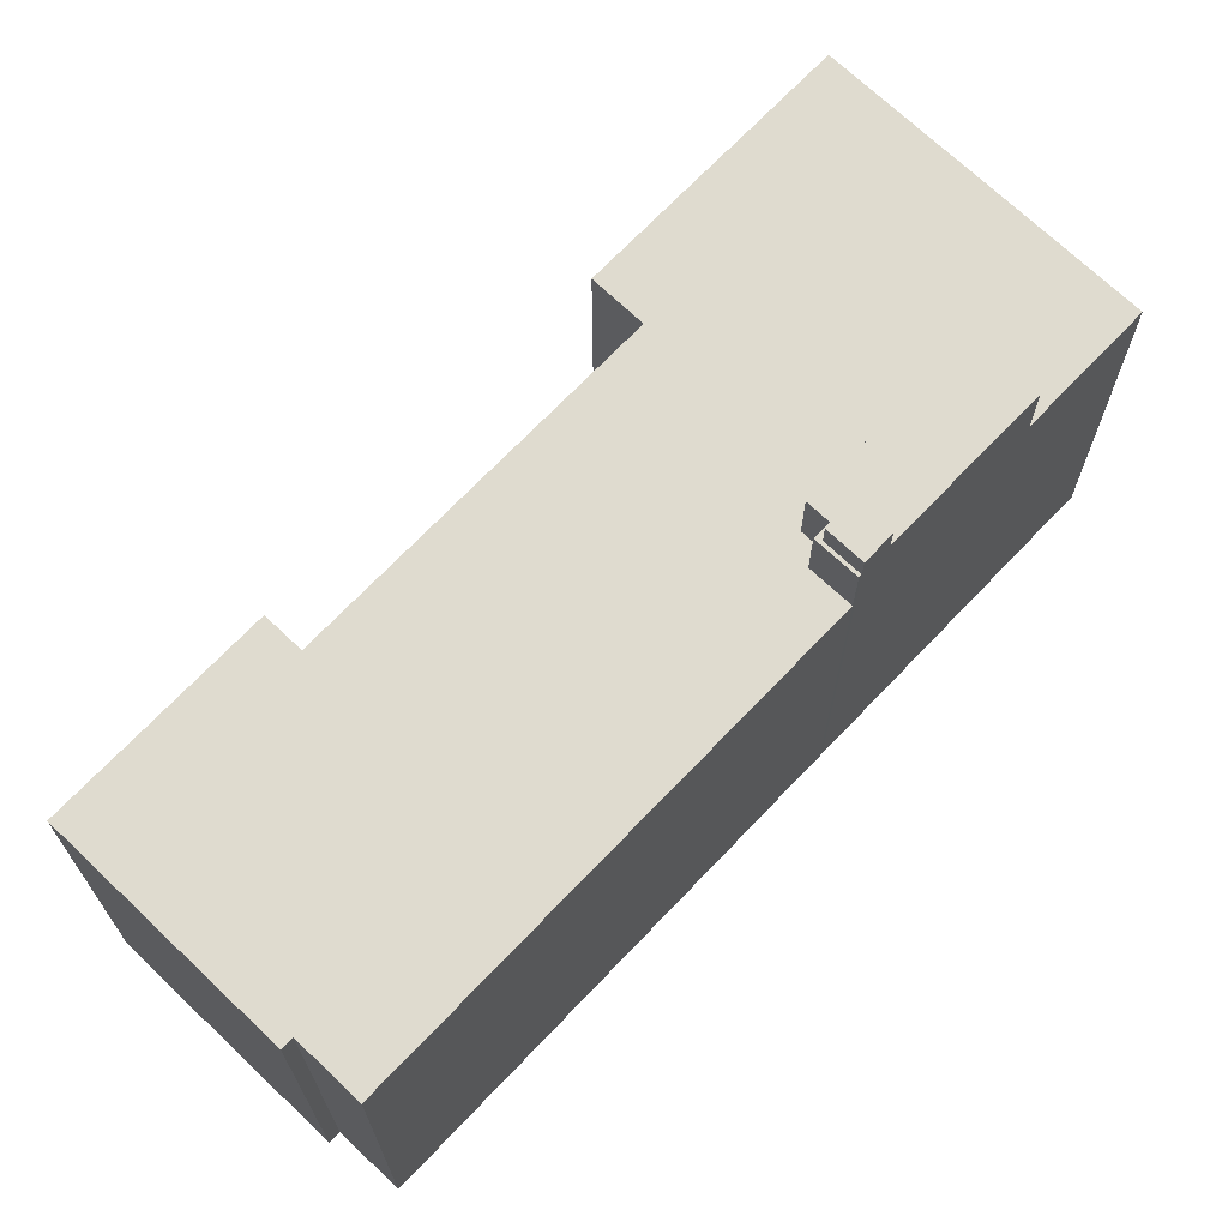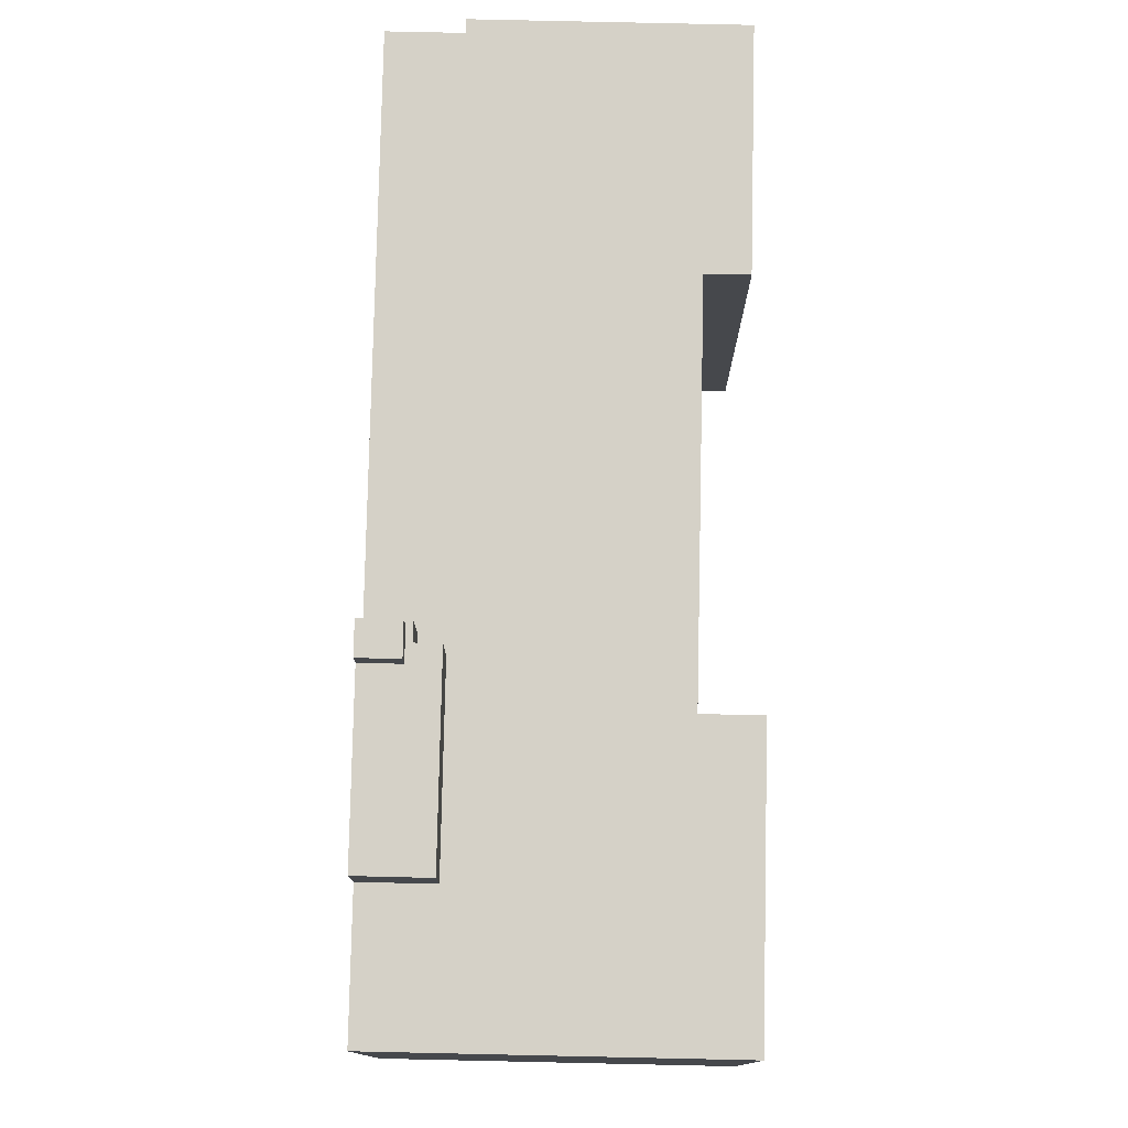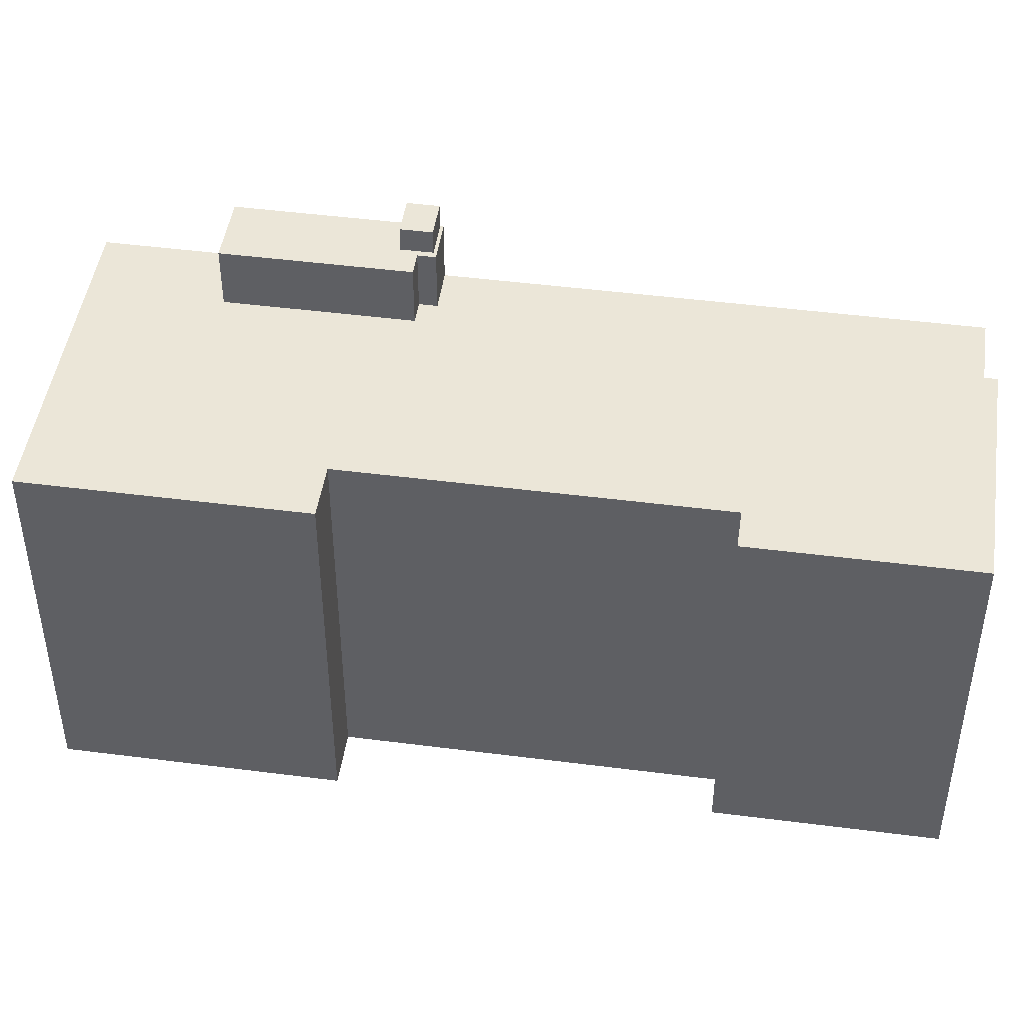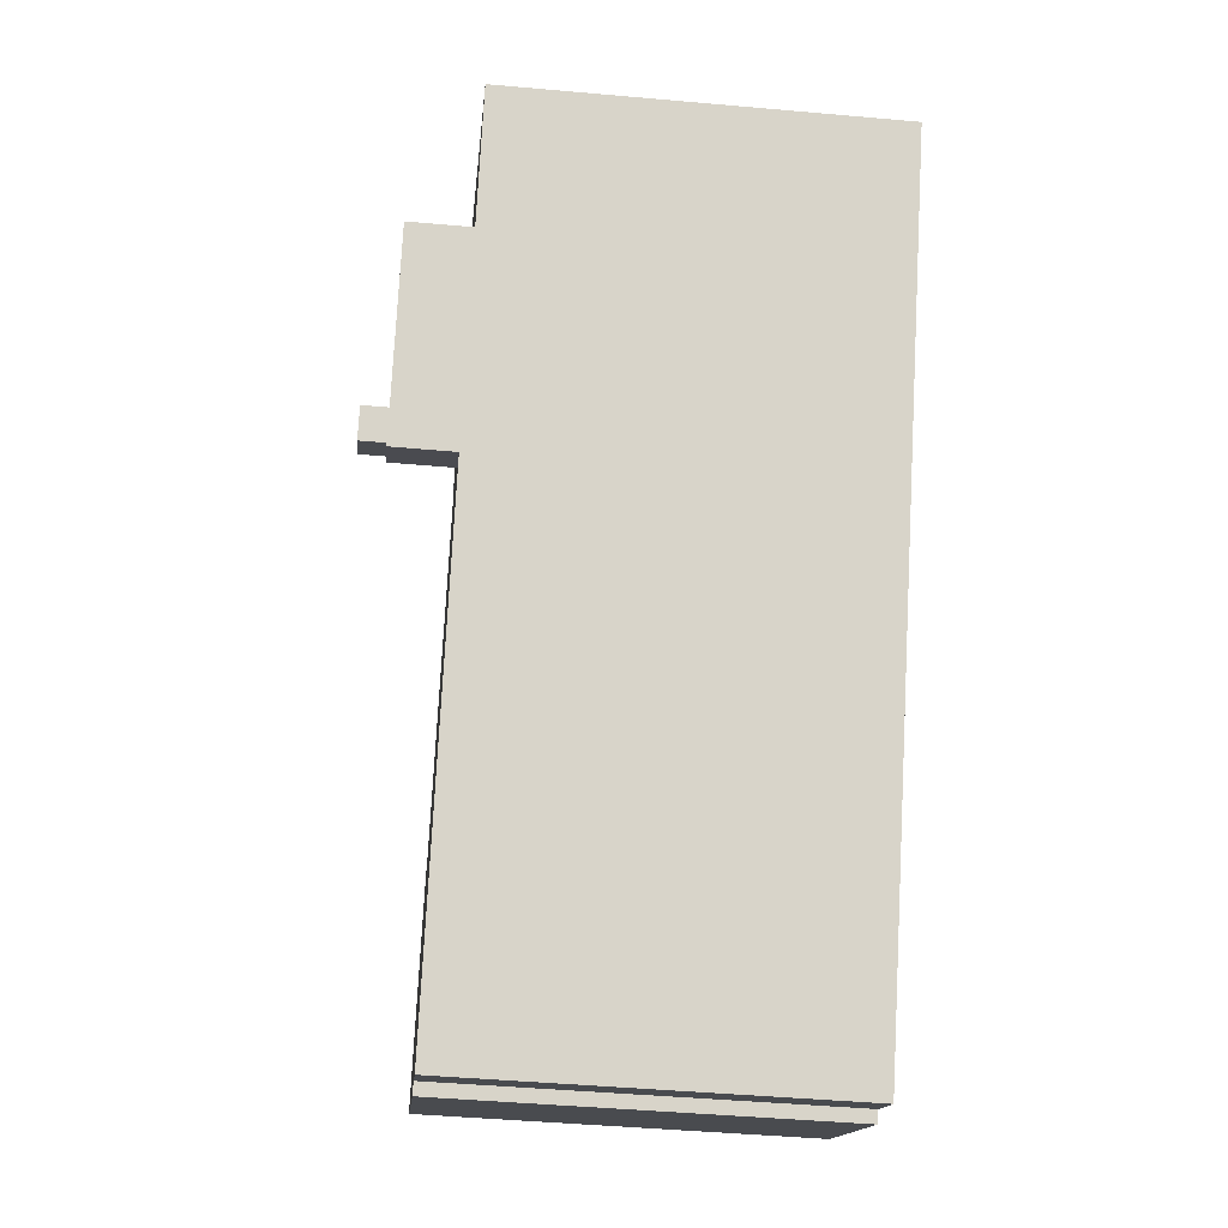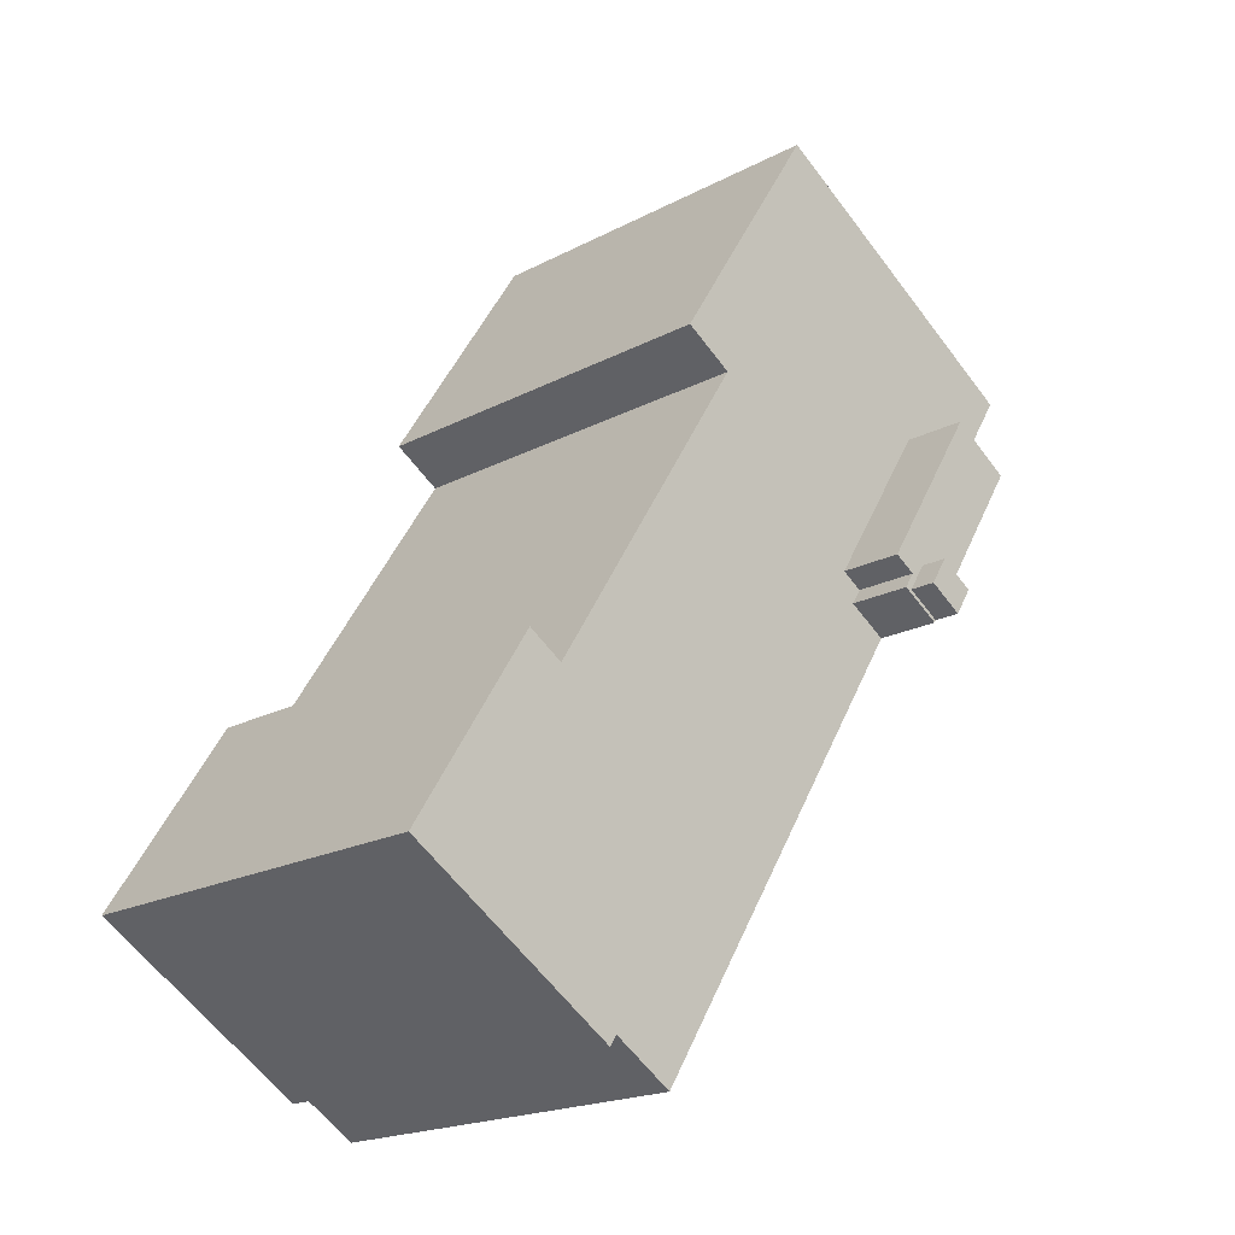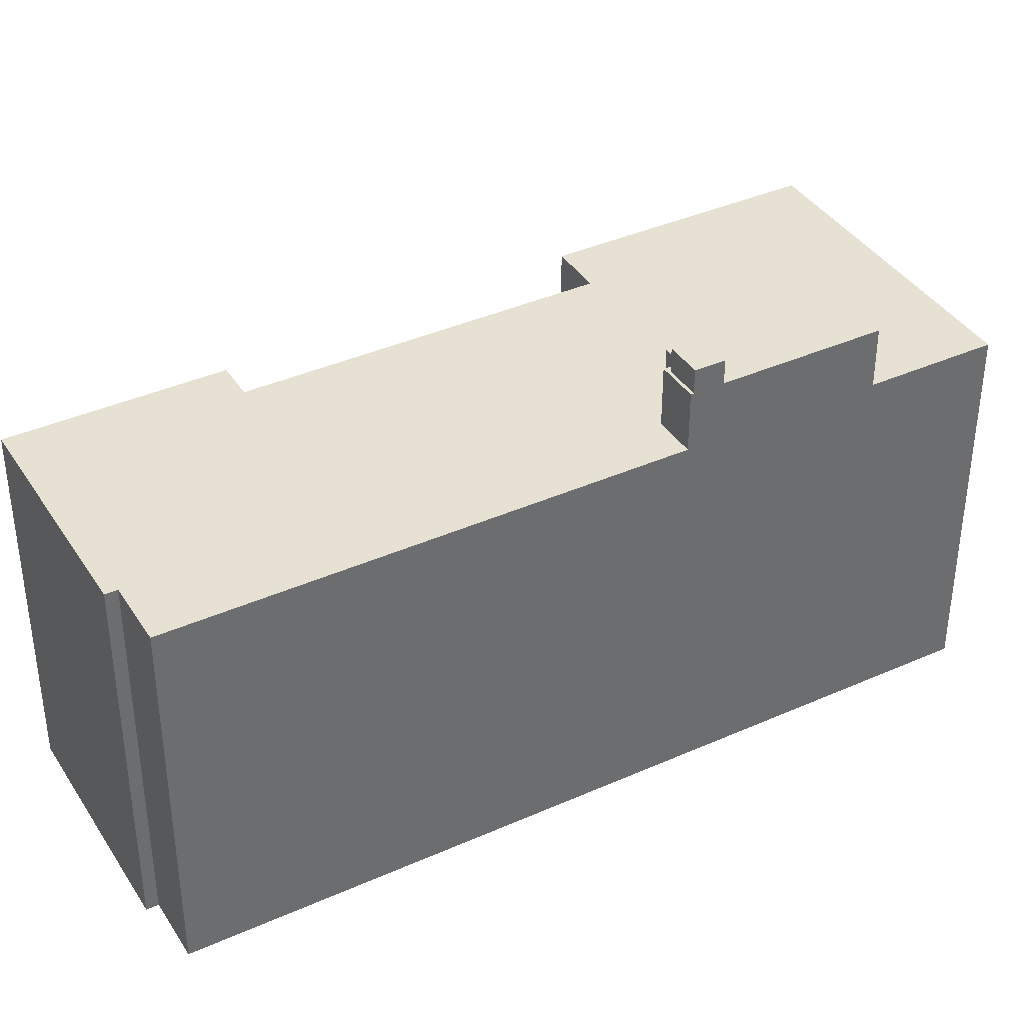
<metadata>
{"format":"obj","ext":"obj","renderer":"f3d","projection":"perspective","resolution":1024,"background":"white","views":[{"elev":70.3,"azim":-168.7,"up":"+Y"},{"elev":79.0,"azim":-31.1,"up":"+Y"},{"elev":46.6,"azim":66.0,"up":"+Y"},{"elev":-46.3,"azim":-95.8,"up":"+Z"},{"elev":-19.2,"azim":135.0,"up":"+Z"},{"elev":38.7,"azim":-151.6,"up":"+Y"}]}
</metadata>
<code>
v -7.156 11.2 -0.1598
v -6.146 11.2 1.169
v -5.834 11.2 0.6752
v -7.837 11.2 0.9142
v -6.516 11.2 1.756
v -6.146 11.2 1.169
v -7.837 11.2 0.9142
v -6.146 11.2 1.169
v -7.156 11.2 -0.1598
v -7.156 10.2 -0.1598
v -5.549 10.2 0.6902
v -7.088 10.2 -0.2678
v -9.128 10.2 8.157
v -5.115 10.2 1.822
v -5.936 10.2 1.302
v -11.48 10.2 6.662
v -9.128 10.2 8.157
v -7.837 10.2 0.9142
v -9.128 10.2 8.157
v -6.516 10.2 1.756
v -7.837 10.2 0.9142
v -6.516 10.2 1.756
v -5.936 10.2 1.302
v -6.197 10.2 1.249
v -9.128 10.2 8.157
v -5.936 10.2 1.302
v -6.516 10.2 1.756
v -7.156 10.2 -0.1598
v -5.834 10.2 0.6752
v -5.549 10.2 0.6902
v -5.936 10.2 1.302
v -5.549 10.2 0.6902
v -5.834 10.2 0.6752
v -6.104 10.2 1.102
v -5.936 10.2 1.302
v -5.834 10.2 0.6752
v -6.146 10.2 1.169
v -5.936 10.2 1.302
v -6.104 10.2 1.102
v -6.197 10.2 1.249
v -5.936 10.2 1.302
v -6.146 10.2 1.169
v -3.087 7.726 18.38
v 2.878 7.726 8.963
v 0.9618 7.726 7.749
v 6.517 7.726 -16.51
v 8.999 7.726 -4.938
v 15.18 7.726 -11.62
v 6.517 7.726 -16.51
v 15.18 7.726 -11.62
v 6.788 7.726 -16.94
v 8.999 7.726 -4.938
v 10.38 7.726 -4.06
v 15.18 7.726 -11.62
v 4.151 7.726 -18.01
v 8.999 7.726 -4.938
v 6.517 7.726 -16.51
v -7.088 7.726 -0.2678
v 8.999 7.726 -4.938
v 4.151 7.726 -18.01
v -9.128 7.726 8.157
v 0.9618 7.726 7.749
v -8.354 7.726 6.935
v -14.37 7.726 11.23
v -3.087 7.726 18.38
v -9.128 7.726 8.157
v -14.37 7.726 11.23
v -9.128 7.726 8.157
v -11.48 7.726 6.662
v -9.128 7.726 8.157
v -3.087 7.726 18.38
v 0.9618 7.726 7.749
v -8.354 7.726 6.935
v 0.9618 7.726 7.749
v -5.627 7.726 2.631
v -5.829 7.726 1.133
v -5.134 7.726 1.81
v -5.115 7.726 1.822
v -5.772 7.726 1.043
v -5.115 7.726 1.822
v 0.9618 7.726 7.749
v -5.118 7.726 1.826
v 0.9618 7.726 7.749
v -5.115 7.726 1.822
v -5.829 7.726 1.133
v -5.115 7.726 1.822
v -5.772 7.726 1.043
v -7.088 7.726 -0.2678
v -5.549 7.726 0.6902
v 8.999 7.726 -4.938
v -5.549 7.726 0.6902
v 0.9618 7.726 7.749
v 8.999 7.726 -4.938
v -5.772 7.726 1.043
v 0.9618 7.726 7.749
v -5.549 7.726 0.6902
v -5.936 7.726 1.302
v -5.134 7.726 1.81
v -5.829 7.726 1.133
v -5.627 7.726 2.631
v 0.9618 7.726 7.749
v -5.118 7.726 1.826
v -7.837 10.2 0.9142
v -6.516 10.2 1.756
v -6.516 11.2 1.756
v -7.837 11.2 0.9142
v -6.197 10.2 1.249
v -6.146 10.2 1.169
v -6.146 11.2 1.169
v -6.516 10.2 1.756
v -6.197 10.2 1.249
v -6.146 11.2 1.169
v -6.516 11.2 1.756
v -6.104 10.2 1.102
v -5.834 10.2 0.6752
v -5.834 11.2 0.6752
v -6.146 11.2 1.169
v -6.146 11.2 1.169
v -6.146 10.2 1.169
v -6.104 10.2 1.102
v -7.156 11.2 -0.1598
v -5.834 11.2 0.6752
v -5.834 10.2 0.6752
v -7.156 10.2 -0.1598
v -7.837 11.2 0.9142
v -7.156 11.2 -0.1598
v -7.156 10.2 -0.1598
v -7.837 10.2 0.9142
v -11.48 10.2 6.662
v -7.837 10.2 0.9142
v -7.837 7.726 0.9142
v -11.48 7.726 6.662
v -7.156 10.2 -0.1598
v -7.088 10.2 -0.2678
v -7.088 7.726 -0.2678
v -7.156 7.726 -0.1598
v -14.37 7.726 11.23
v -12.93 -7.88 8.946
v -14.37 -7.88 11.23
v -12.93 -7.88 8.946
v -11.48 7.726 6.662
v -11.48 -7.88 6.662
v -14.37 7.726 11.23
v -11.48 7.726 6.662
v -12.93 -7.88 8.946
v -7.088 7.726 -0.2678
v 4.151 7.726 -18.01
v 4.151 -7.88 -18.01
v -7.088 -7.88 -0.2678
v -11.48 7.726 6.662
v -7.837 7.726 0.9142
v -7.837 -7.88 0.9142
v -11.48 -7.88 6.662
v -7.156 7.726 -0.1598
v -7.088 7.726 -0.2678
v -7.088 -7.88 -0.2678
v -7.156 -7.88 -0.1598
v -7.837 10.2 0.9142
v -7.156 10.2 -0.1598
v -7.156 7.726 -0.1598
v -7.837 7.726 0.9142
v -7.837 7.726 0.9142
v -7.156 7.726 -0.1598
v -7.156 -7.88 -0.1598
v -7.837 -7.88 0.9142
v -11.48 7.726 6.662
v -9.128 7.726 8.157
v -9.128 10.2 8.157
v -11.48 10.2 6.662
v -5.118 7.726 1.826
v -5.115 7.726 1.822
v -5.115 10.2 1.822
v -5.627 7.726 2.631
v -5.118 7.726 1.826
v -5.115 10.2 1.822
v -8.354 7.726 6.935
v -5.627 7.726 2.631
v -5.115 10.2 1.822
v -9.128 10.2 8.157
v -9.128 10.2 8.157
v -9.128 7.726 8.157
v -8.354 7.726 6.935
v -5.936 10.2 1.302
v -5.115 10.2 1.822
v -5.134 7.726 1.81
v -5.936 7.726 1.302
v -5.134 7.726 1.81
v -5.115 10.2 1.822
v -5.115 7.726 1.822
v -5.772 7.726 1.043
v -5.549 7.726 0.6902
v -5.549 10.2 0.6902
v -5.936 10.2 1.302
v -5.772 7.726 1.043
v -5.549 10.2 0.6902
v -5.936 10.2 1.302
v -5.936 7.726 1.302
v -5.829 7.726 1.133
v -5.936 10.2 1.302
v -5.829 7.726 1.133
v -5.772 7.726 1.043
v -7.088 10.2 -0.2678
v -5.549 10.2 0.6902
v -5.549 7.726 0.6902
v -7.088 7.726 -0.2678
v -14.37 -7.88 11.23
v -3.087 -7.88 18.38
v -3.087 7.726 18.38
v -14.37 7.726 11.23
v -3.087 -7.88 18.38
v 2.878 -7.88 8.963
v 2.878 7.726 8.963
v -3.087 7.726 18.38
v 0.9618 7.726 7.749
v 2.878 7.726 8.963
v 2.878 -7.88 8.963
v 0.9618 -7.88 7.749
v 0.9618 -7.88 7.749
v 8.999 -7.88 -4.938
v 8.999 7.726 -4.938
v 0.9618 7.726 7.749
v 8.999 -7.88 -4.938
v 10.38 -7.88 -4.06
v 10.38 7.726 -4.06
v 8.999 7.726 -4.938
v 10.38 -7.88 -4.06
v 15.18 -7.88 -11.62
v 15.18 7.726 -11.62
v 10.38 7.726 -4.06
v 6.788 7.726 -16.94
v 15.18 7.726 -11.62
v 15.18 -7.88 -11.62
v 6.788 -7.88 -16.94
v 6.517 7.726 -16.51
v 6.788 7.726 -16.94
v 6.788 -7.88 -16.94
v 6.517 -7.88 -16.51
v 4.151 7.726 -18.01
v 6.517 7.726 -16.51
v 6.517 -7.88 -16.51
v 4.151 -7.88 -18.01
v -11.48 -7.88 6.662
v -7.837 -7.88 0.9142
v -7.156 -7.88 -0.1598
v -7.088 -7.88 -0.2678
v 4.151 -7.88 -18.01
v 6.517 -7.88 -16.51
v 6.788 -7.88 -16.94
v 15.18 -7.88 -11.62
v 10.38 -7.88 -4.06
v 8.999 -7.88 -4.938
v 0.9618 -7.88 7.749
v 2.878 -7.88 8.963
v -3.087 -7.88 18.38
v -14.37 -7.88 11.23
v -12.93 -7.88 8.946
g CDNNDG02_0011570
f 1 2 3
f 4 5 6
f 7 8 9
f 10 11 12
f 13 14 15
f 16 17 18
f 19 20 21
f 22 23 24
f 25 26 27
f 28 29 30
f 31 32 33
f 34 35 36
f 37 38 39
f 40 41 42
f 43 44 45
f 46 47 48
f 49 50 51
f 52 53 54
f 55 56 57
f 58 59 60
f 61 62 63
f 64 65 66
f 67 68 69
f 70 71 72
f 73 74 75
f 76 77 78
f 79 80 81
f 82 83 84
f 85 86 87
f 88 89 90
f 91 92 93
f 94 95 96
f 97 98 99
f 100 101 102
f 106 103 105
f 105 103 104
f 107 108 109
f 111 112 113
f 110 111 113
f 114 116 117
f 114 115 116
f 118 119 120
f 124 121 122
f 122 123 124
f 125 127 128
f 125 126 127
f 132 129 131
f 131 129 130
f 133 135 136
f 133 134 135
f 137 138 139
f 140 141 142
f 143 144 145
f 147 148 149
f 146 147 149
f 151 152 153
f 150 151 153
f 154 156 157
f 154 155 156
f 158 159 160
f 161 158 160
f 162 164 165
f 162 163 164
f 166 168 169
f 168 166 167
f 170 171 172
f 173 174 175
f 179 176 178
f 177 178 176
f 180 181 182
f 183 185 186
f 183 184 185
f 187 188 189
f 190 191 192
f 193 194 195
f 196 197 198
f 199 200 201
f 205 202 203
f 203 204 205
f 209 206 208
f 208 206 207
f 210 212 213
f 210 211 212
f 216 214 215
f 214 216 217
f 221 218 220
f 219 220 218
f 223 224 225
f 225 222 223
f 226 228 229
f 226 227 228
f 230 232 233
f 230 231 232
f 234 236 237
f 234 235 236
f 240 238 239
f 238 240 241
f 254 255 256
f 256 242 254
f 252 253 254
f 242 243 252
f 243 244 252
f 244 245 252
f 245 246 251
f 242 252 254
f 246 247 251
f 247 248 249
f 247 249 251
f 249 250 251
f 252 245 251

</code>
